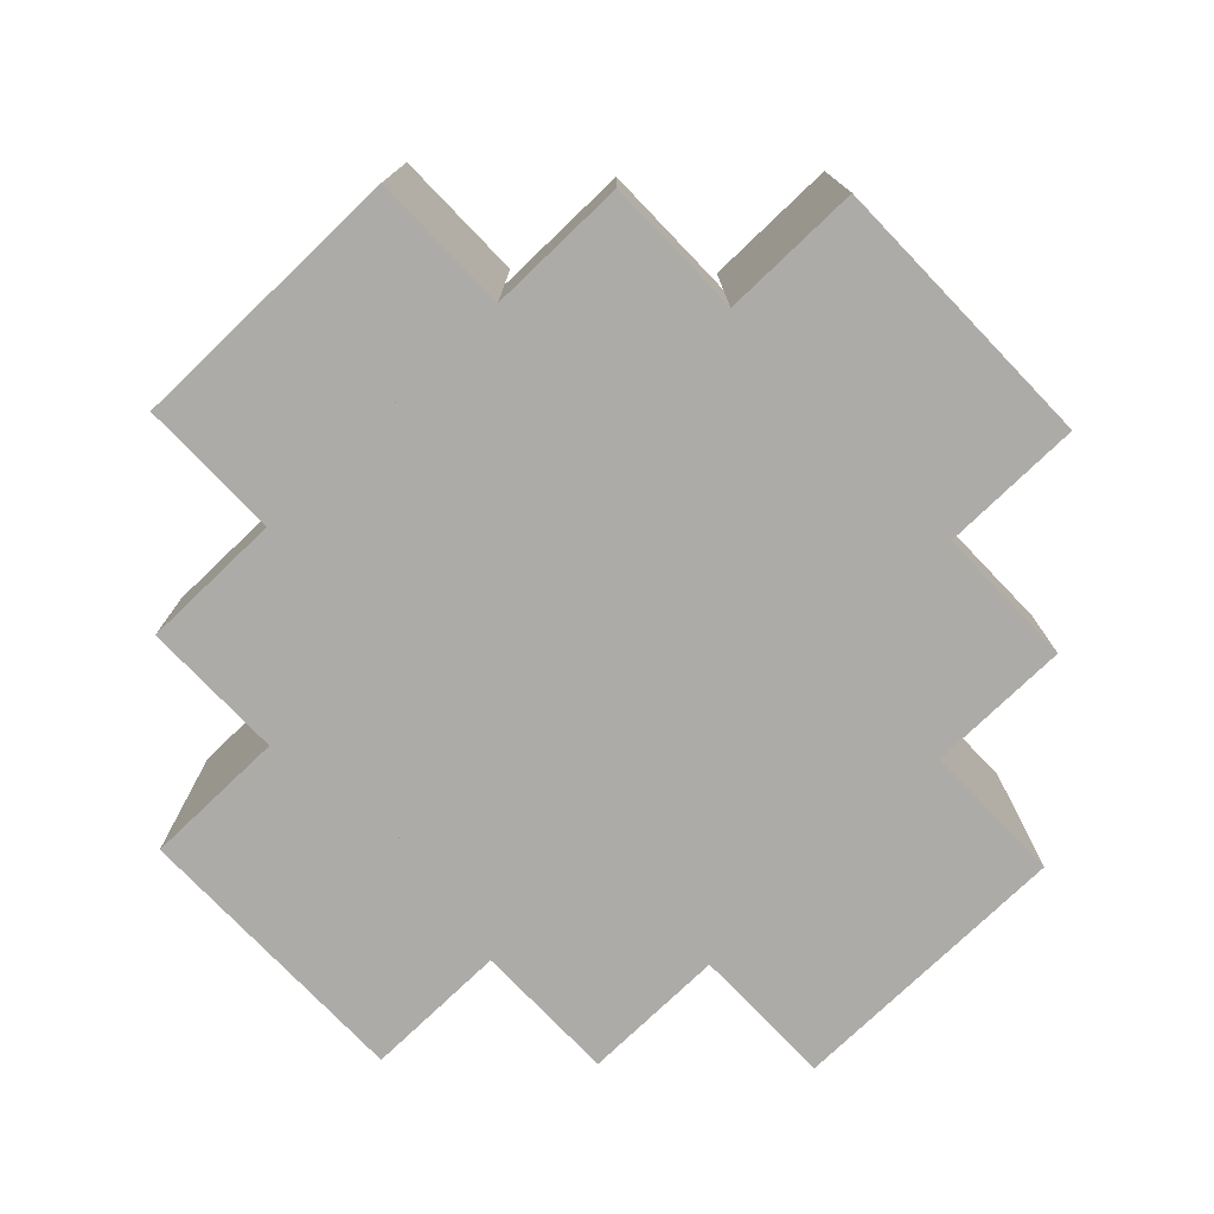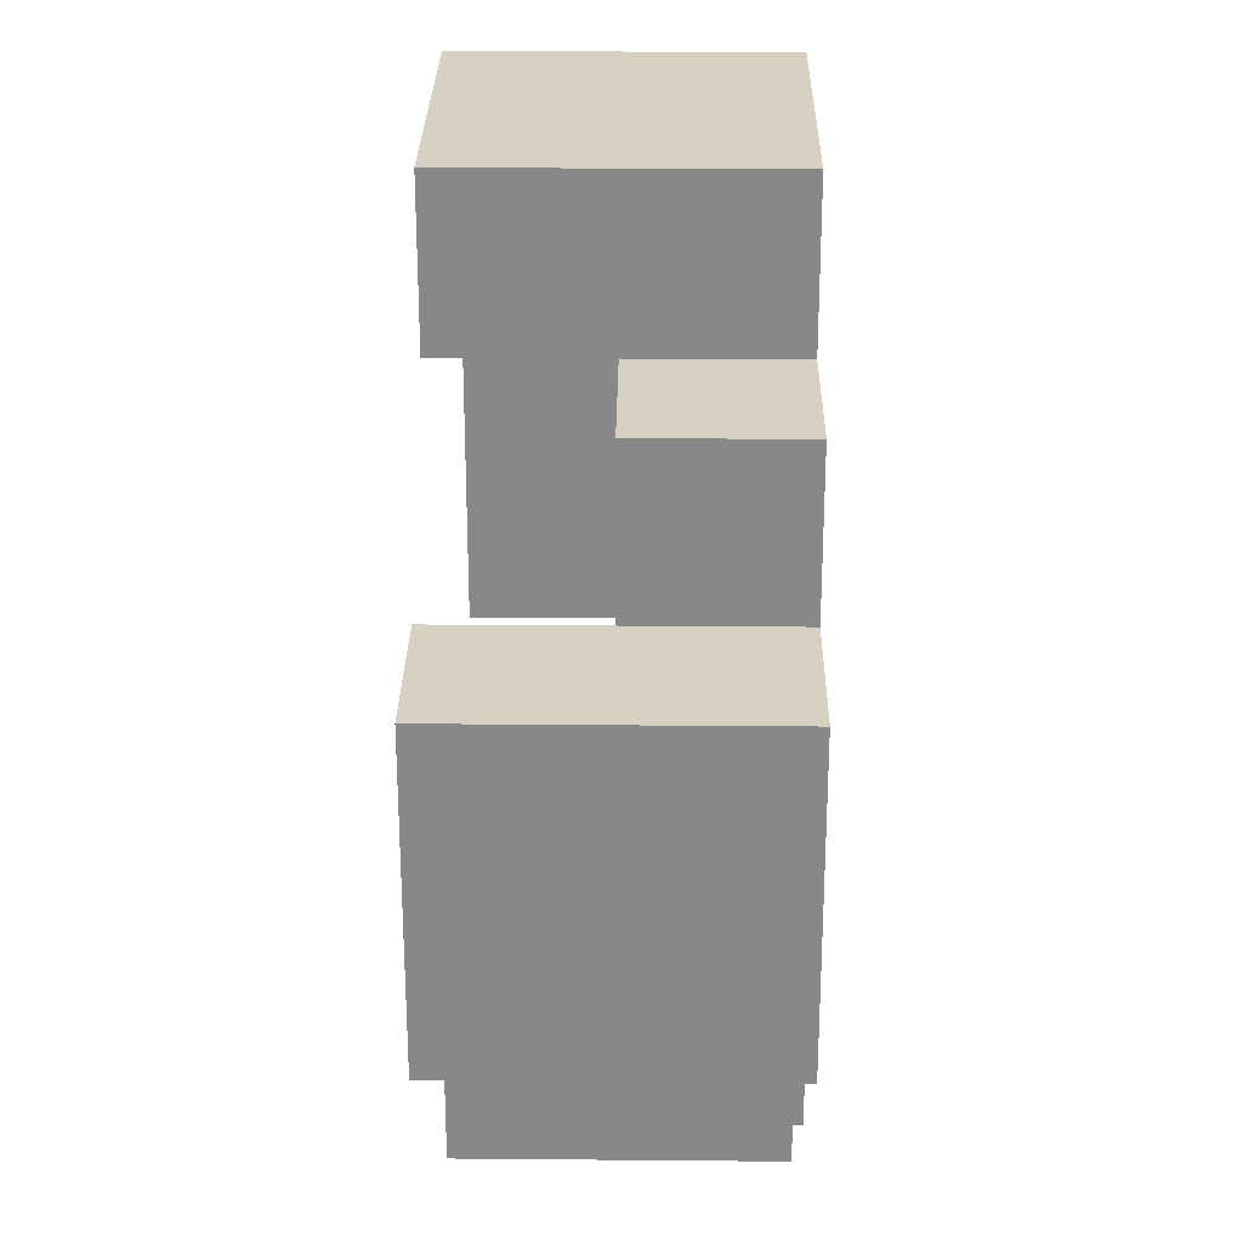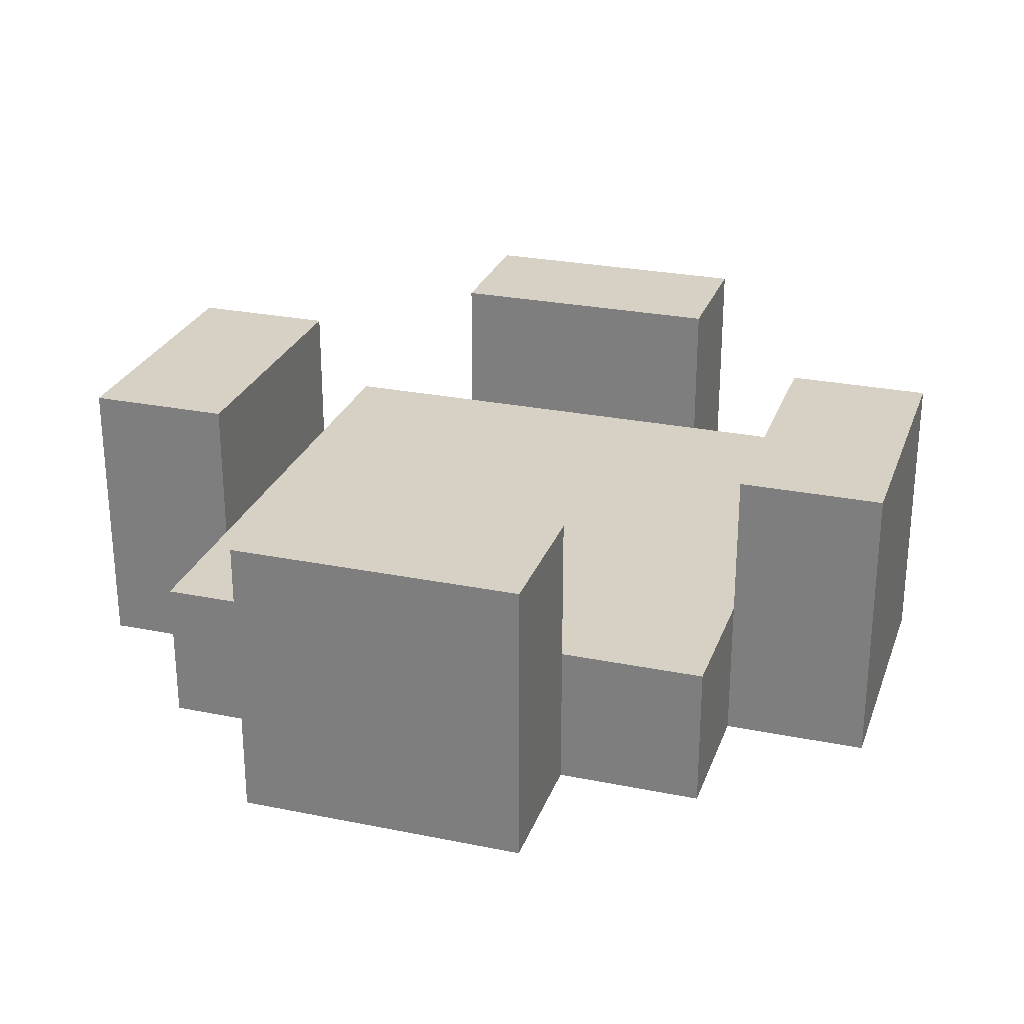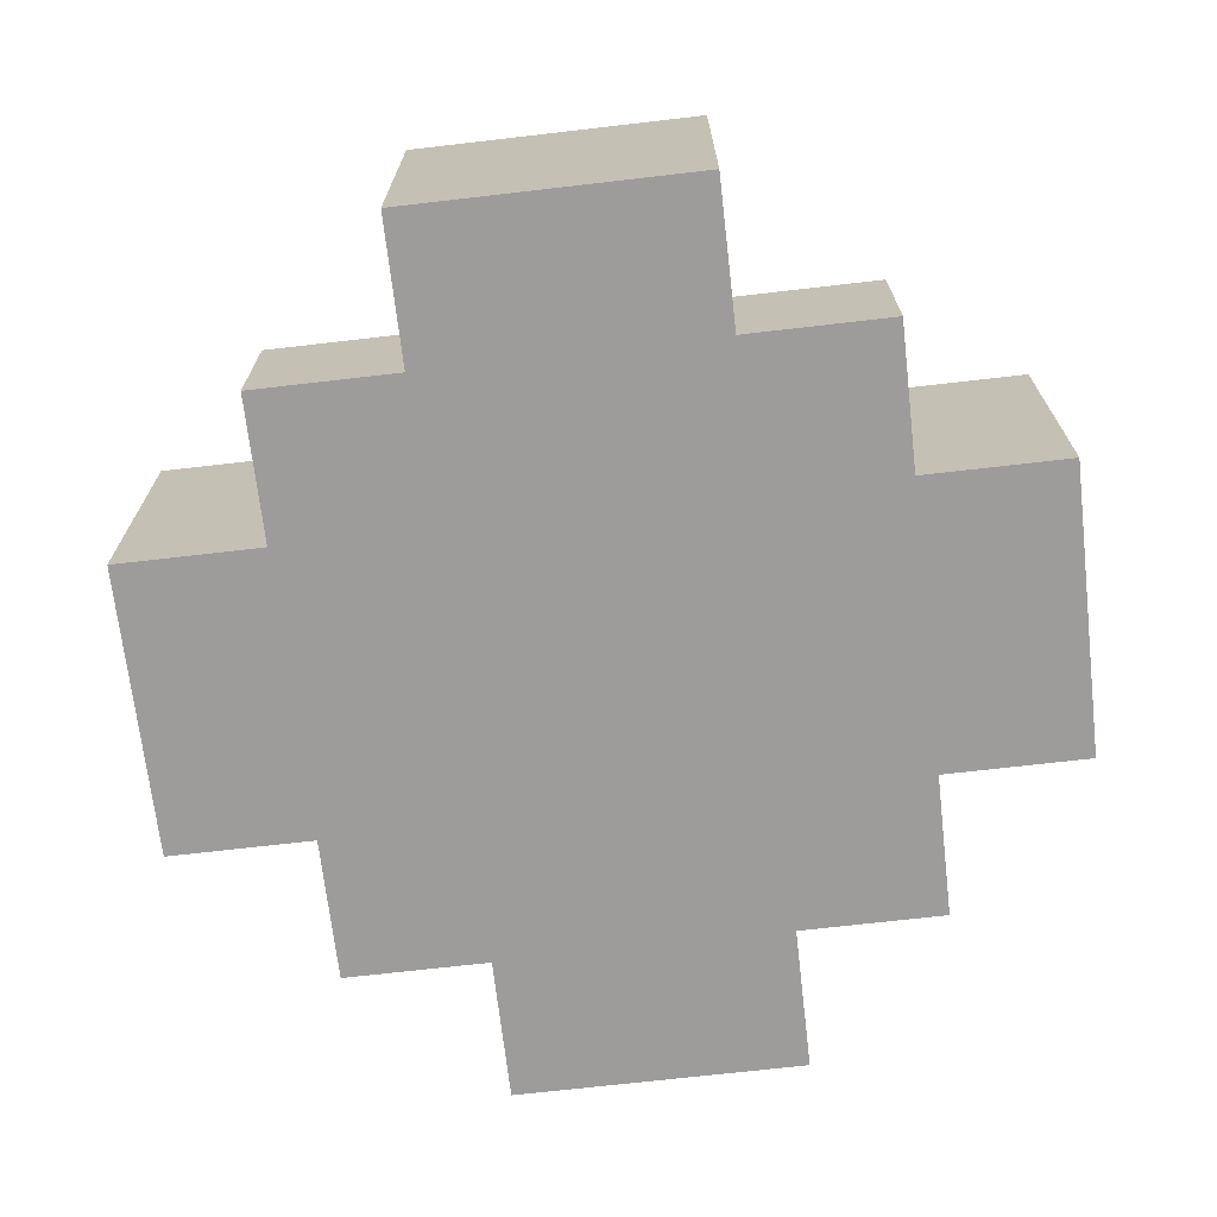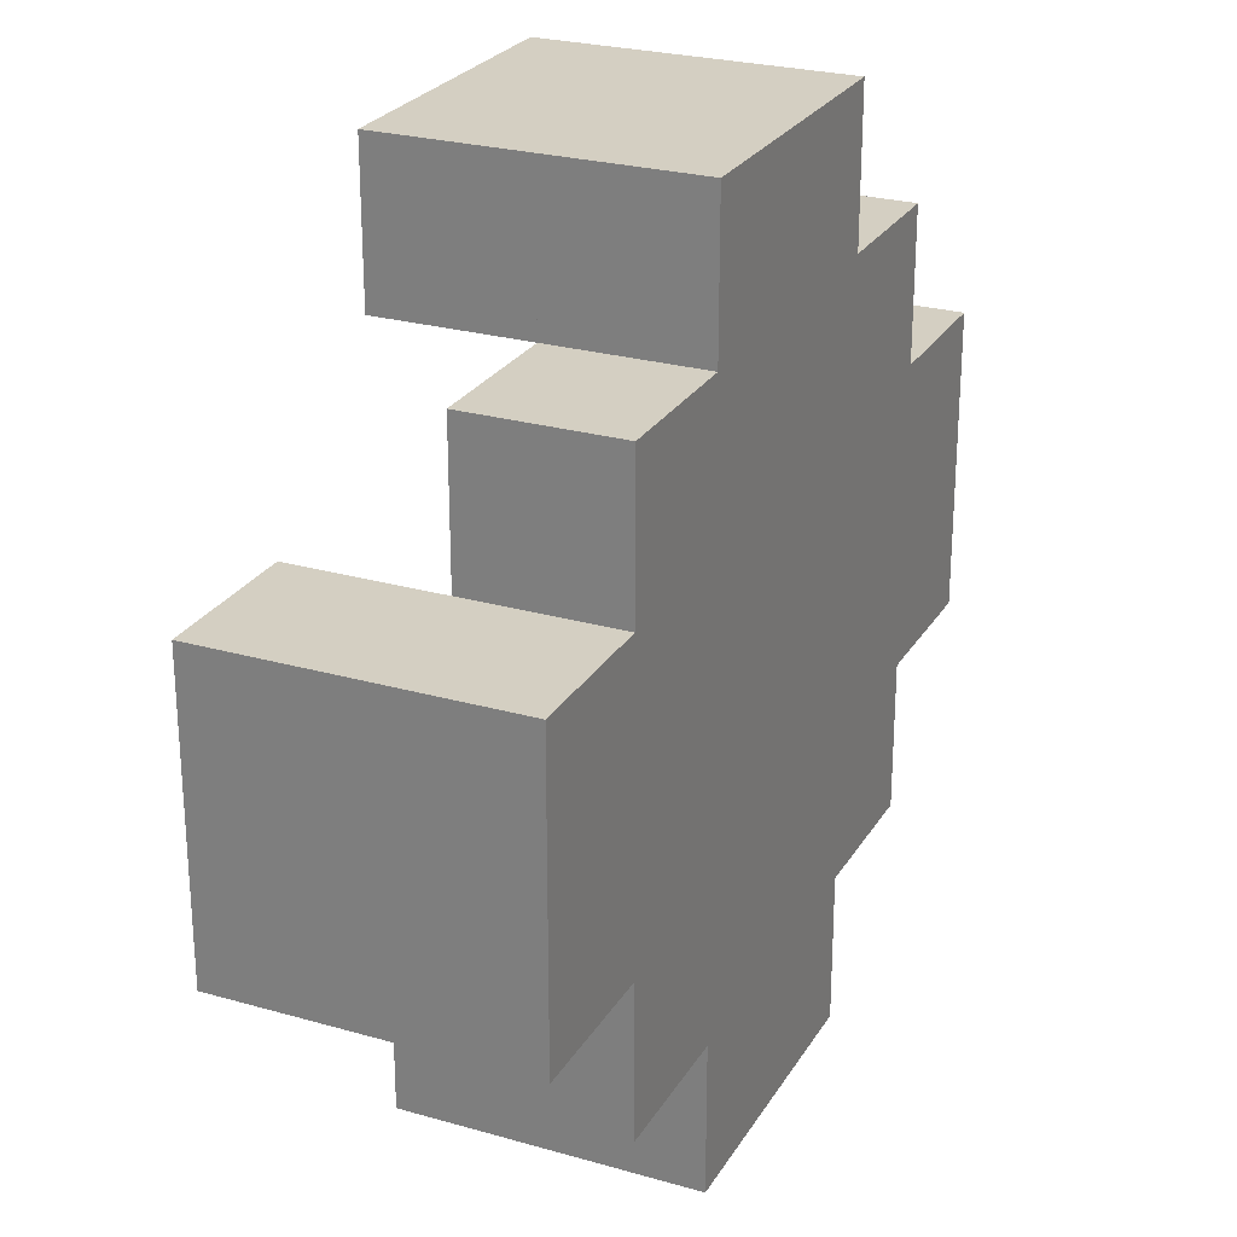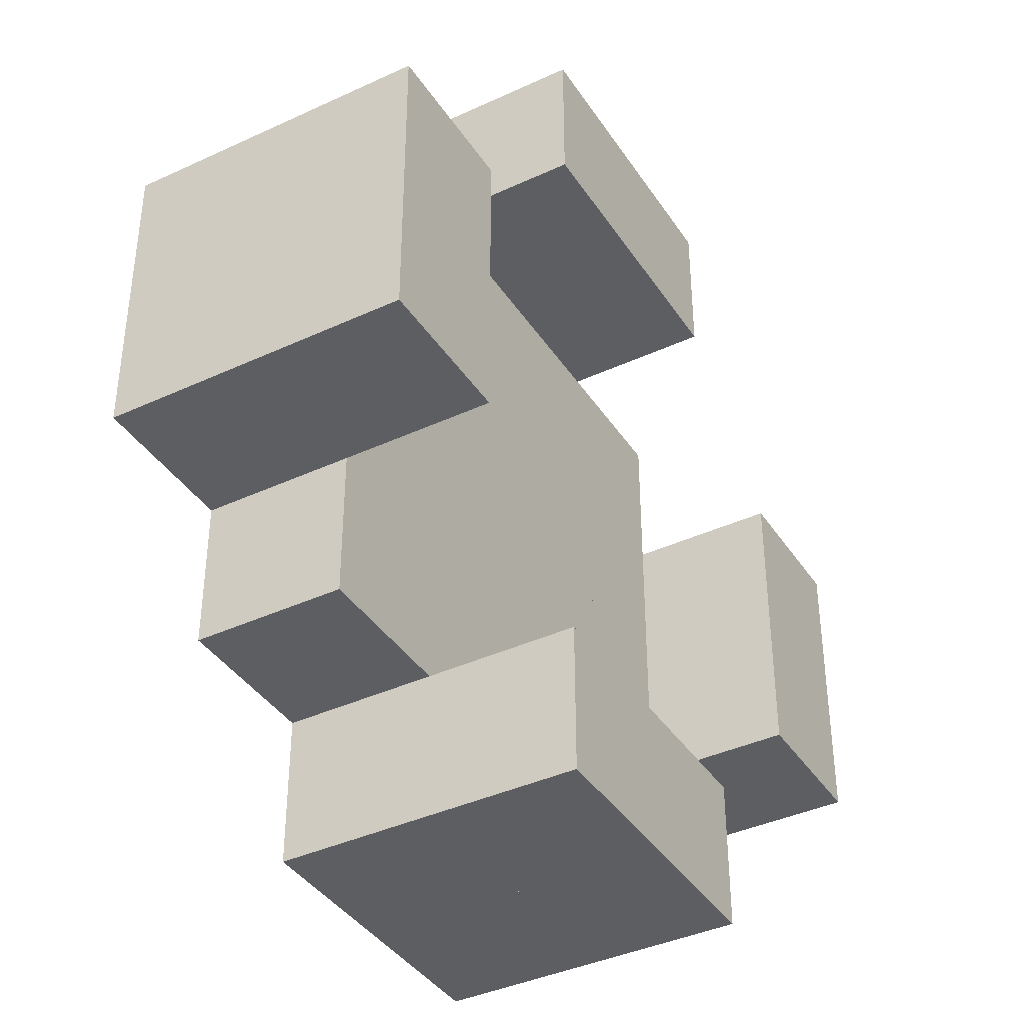
<metadata>
{"format":"obj","ext":"obj","renderer":"f3d","projection":"perspective","resolution":1024,"background":"white","views":[{"elev":-76.5,"azim":-46.2,"up":"+Y"},{"elev":27.1,"azim":-89.2,"up":"+Z"},{"elev":26.6,"azim":107.6,"up":"+Y"},{"elev":-70.1,"azim":6.6,"up":"+Y"},{"elev":25.7,"azim":-65.5,"up":"+Z"},{"elev":-39.4,"azim":120.0,"up":"+Z"}]}
</metadata>
<code>
g finalX-1510569131.73
v 3 0 2
v 3 0 3
v 3 1 2
v 3 1 3
v 4 0 2
v 4 0 3
v 4 1 2
v 4 1 3
v 1 0 3
v 1 0 4
v 1 1 3
v 1 1 4
v 2 0 3
v 2 0 4
v 2 1 3
v 2 1 4
v 3 0 3
v 3 0 4
v 3 1 3
v 3 1 4
v 4 0 3
v 4 0 4
v 4 1 3
v 4 1 4
v 3 0 4
v 3 0 5
v 3 1 4
v 3 1 5
v 4 0 4
v 4 0 5
v 4 1 4
v 4 1 5
v 4 0 3
v 4 0 4
v 4 1 3
v 4 1 4
v 5 0 3
v 5 0 4
v 5 1 3
v 5 1 4
v 3 0 5
v 3 0 6
v 3 1 5
v 3 1 6
v 4 0 5
v 4 0 6
v 4 1 5
v 4 1 6
v 6 0 3
v 6 0 4
v 6 1 3
v 6 1 4
v 7 0 3
v 7 0 4
v 7 1 3
v 7 1 4
v 4 0 2
v 4 0 3
v 4 1 2
v 4 1 3
v 5 0 2
v 5 0 3
v 5 1 2
v 5 1 3
v 2 0 5
v 2 0 6
v 2 1 5
v 2 1 6
v 3 0 5
v 3 0 6
v 3 1 5
v 3 1 6
v 3 0 6
v 3 0 7
v 3 1 6
v 3 1 7
v 4 0 6
v 4 0 7
v 4 1 6
v 4 1 7
v 4 0 1
v 4 0 2
v 4 1 1
v 4 1 2
v 5 0 1
v 5 0 2
v 5 1 1
v 5 1 2
v 2 0 4
v 2 0 5
v 2 1 4
v 2 1 5
v 3 0 4
v 3 0 5
v 3 1 4
v 3 1 5
v 1 0 4
v 1 0 5
v 1 1 4
v 1 1 5
v 2 0 4
v 2 0 5
v 2 1 4
v 2 1 5
v 6 0 4
v 6 0 5
v 6 1 4
v 6 1 5
v 7 0 4
v 7 0 5
v 7 1 4
v 7 1 5
v 6 1 3
v 6 1 4
v 6 2 3
v 6 2 4
v 7 1 3
v 7 1 4
v 7 2 3
v 7 2 4
v 4 0 6
v 4 0 7
v 4 1 6
v 4 1 7
v 5 0 6
v 5 0 7
v 5 1 6
v 5 1 7
v 4 0 5
v 4 0 6
v 4 1 5
v 4 1 6
v 5 0 5
v 5 0 6
v 5 1 5
v 5 1 6
v 4 1 6
v 4 1 7
v 4 2 6
v 4 2 7
v 5 1 6
v 5 1 7
v 5 2 6
v 5 2 7
v 4 0 4
v 4 0 5
v 4 1 4
v 4 1 5
v 5 0 4
v 5 0 5
v 5 1 4
v 5 1 5
v 2 0 3
v 2 0 4
v 2 1 3
v 2 1 4
v 3 0 3
v 3 0 4
v 3 1 3
v 3 1 4
v 5 0 5
v 5 0 6
v 5 1 5
v 5 1 6
v 6 0 5
v 6 0 6
v 6 1 5
v 6 1 6
v 2 0 2
v 2 0 3
v 2 1 2
v 2 1 3
v 3 0 2
v 3 0 3
v 3 1 2
v 3 1 3
v 5 0 2
v 5 0 3
v 5 1 2
v 5 1 3
v 6 0 2
v 6 0 3
v 6 1 2
v 6 1 3
v 6 1 4
v 6 1 5
v 6 2 4
v 6 2 5
v 7 1 4
v 7 1 5
v 7 2 4
v 7 2 5
v 5 0 3
v 5 0 4
v 5 1 3
v 5 1 4
v 6 0 3
v 6 0 4
v 6 1 3
v 6 1 4
v 3 1 1
v 3 1 2
v 3 2 1
v 3 2 2
v 4 1 1
v 4 1 2
v 4 2 1
v 4 2 2
v 5 0 4
v 5 0 5
v 5 1 4
v 5 1 5
v 6 0 4
v 6 0 5
v 6 1 4
v 6 1 5
v 1 1 3
v 1 1 4
v 1 2 3
v 1 2 4
v 2 1 3
v 2 1 4
v 2 2 3
v 2 2 4
v 3 1 6
v 3 1 7
v 3 2 6
v 3 2 7
v 4 1 6
v 4 1 7
v 4 2 6
v 4 2 7
v 3 0 1
v 3 0 2
v 3 1 1
v 3 1 2
v 4 0 1
v 4 0 2
v 4 1 1
v 4 1 2
v 1 1 4
v 1 1 5
v 1 2 4
v 1 2 5
v 2 1 4
v 2 1 5
v 2 2 4
v 2 2 5
v 4 1 1
v 4 1 2
v 4 2 1
v 4 2 2
v 5 1 1
v 5 1 2
v 5 2 1
v 5 2 2
f 8 4 2 6
f 8 6 5 7
f 8 7 3 4
f 4 3 1 2
f 1 3 7 5
f 2 1 5 6
f 16 12 10 14
f 16 14 13 15
f 16 15 11 12
f 12 11 9 10
f 9 11 15 13
f 10 9 13 14
f 24 20 18 22
f 24 22 21 23
f 24 23 19 20
f 20 19 17 18
f 17 19 23 21
f 18 17 21 22
f 32 28 26 30
f 32 30 29 31
f 32 31 27 28
f 28 27 25 26
f 25 27 31 29
f 26 25 29 30
f 40 36 34 38
f 40 38 37 39
f 40 39 35 36
f 36 35 33 34
f 33 35 39 37
f 34 33 37 38
f 48 44 42 46
f 48 46 45 47
f 48 47 43 44
f 44 43 41 42
f 41 43 47 45
f 42 41 45 46
f 56 52 50 54
f 56 54 53 55
f 56 55 51 52
f 52 51 49 50
f 49 51 55 53
f 50 49 53 54
f 64 60 58 62
f 64 62 61 63
f 64 63 59 60
f 60 59 57 58
f 57 59 63 61
f 58 57 61 62
f 72 68 66 70
f 72 70 69 71
f 72 71 67 68
f 68 67 65 66
f 65 67 71 69
f 66 65 69 70
f 80 76 74 78
f 80 78 77 79
f 80 79 75 76
f 76 75 73 74
f 73 75 79 77
f 74 73 77 78
f 88 84 82 86
f 88 86 85 87
f 88 87 83 84
f 84 83 81 82
f 81 83 87 85
f 82 81 85 86
f 96 92 90 94
f 96 94 93 95
f 96 95 91 92
f 92 91 89 90
f 89 91 95 93
f 90 89 93 94
f 104 100 98 102
f 104 102 101 103
f 104 103 99 100
f 100 99 97 98
f 97 99 103 101
f 98 97 101 102
f 112 108 106 110
f 112 110 109 111
f 112 111 107 108
f 108 107 105 106
f 105 107 111 109
f 106 105 109 110
f 120 116 114 118
f 120 118 117 119
f 120 119 115 116
f 116 115 113 114
f 113 115 119 117
f 114 113 117 118
f 128 124 122 126
f 128 126 125 127
f 128 127 123 124
f 124 123 121 122
f 121 123 127 125
f 122 121 125 126
f 136 132 130 134
f 136 134 133 135
f 136 135 131 132
f 132 131 129 130
f 129 131 135 133
f 130 129 133 134
f 144 140 138 142
f 144 142 141 143
f 144 143 139 140
f 140 139 137 138
f 137 139 143 141
f 138 137 141 142
f 152 148 146 150
f 152 150 149 151
f 152 151 147 148
f 148 147 145 146
f 145 147 151 149
f 146 145 149 150
f 160 156 154 158
f 160 158 157 159
f 160 159 155 156
f 156 155 153 154
f 153 155 159 157
f 154 153 157 158
f 168 164 162 166
f 168 166 165 167
f 168 167 163 164
f 164 163 161 162
f 161 163 167 165
f 162 161 165 166
f 176 172 170 174
f 176 174 173 175
f 176 175 171 172
f 172 171 169 170
f 169 171 175 173
f 170 169 173 174
f 184 180 178 182
f 184 182 181 183
f 184 183 179 180
f 180 179 177 178
f 177 179 183 181
f 178 177 181 182
f 192 188 186 190
f 192 190 189 191
f 192 191 187 188
f 188 187 185 186
f 185 187 191 189
f 186 185 189 190
f 200 196 194 198
f 200 198 197 199
f 200 199 195 196
f 196 195 193 194
f 193 195 199 197
f 194 193 197 198
f 208 204 202 206
f 208 206 205 207
f 208 207 203 204
f 204 203 201 202
f 201 203 207 205
f 202 201 205 206
f 216 212 210 214
f 216 214 213 215
f 216 215 211 212
f 212 211 209 210
f 209 211 215 213
f 210 209 213 214
f 224 220 218 222
f 224 222 221 223
f 224 223 219 220
f 220 219 217 218
f 217 219 223 221
f 218 217 221 222
f 232 228 226 230
f 232 230 229 231
f 232 231 227 228
f 228 227 225 226
f 225 227 231 229
f 226 225 229 230
f 240 236 234 238
f 240 238 237 239
f 240 239 235 236
f 236 235 233 234
f 233 235 239 237
f 234 233 237 238
f 248 244 242 246
f 248 246 245 247
f 248 247 243 244
f 244 243 241 242
f 241 243 247 245
f 242 241 245 246
f 256 252 250 254
f 256 254 253 255
f 256 255 251 252
f 252 251 249 250
f 249 251 255 253
f 250 249 253 254

</code>
